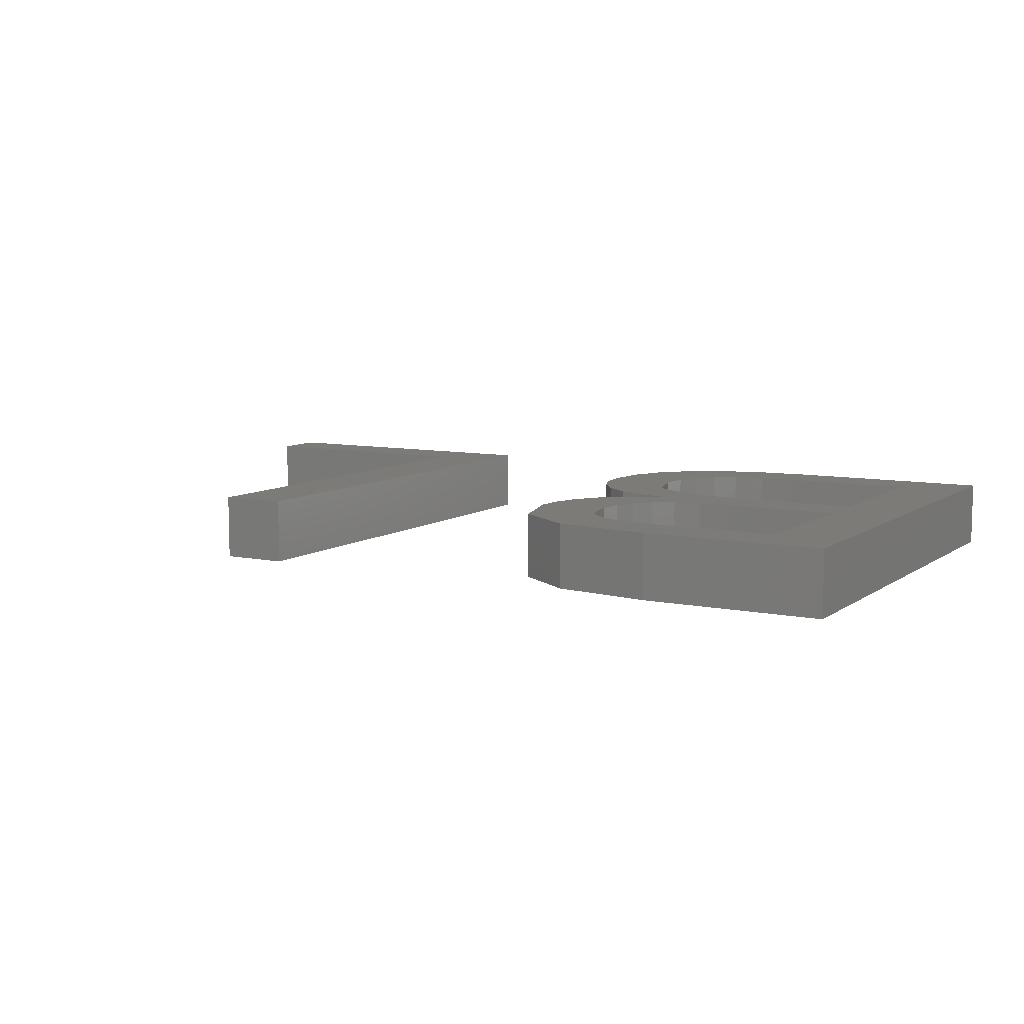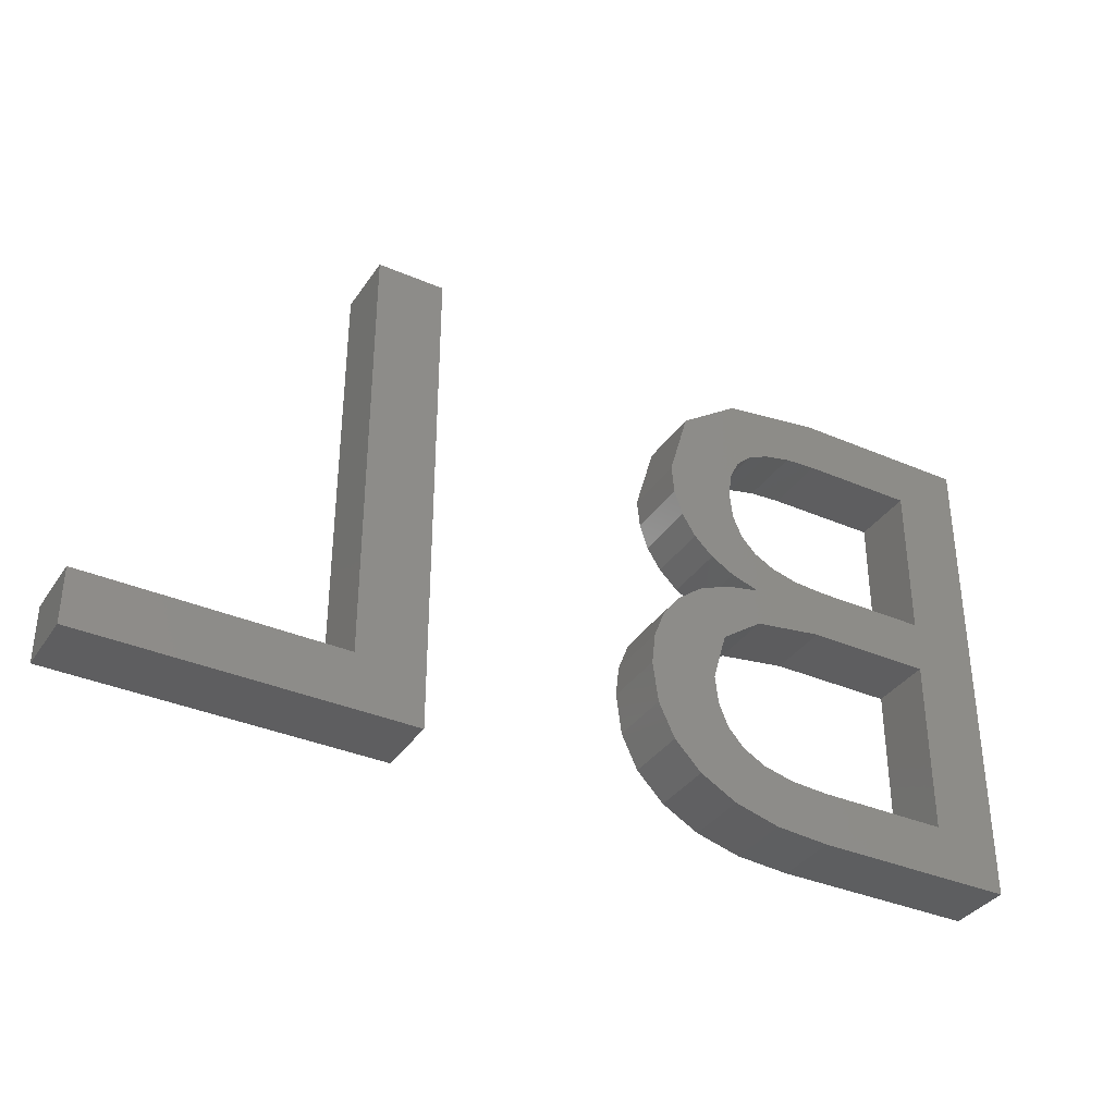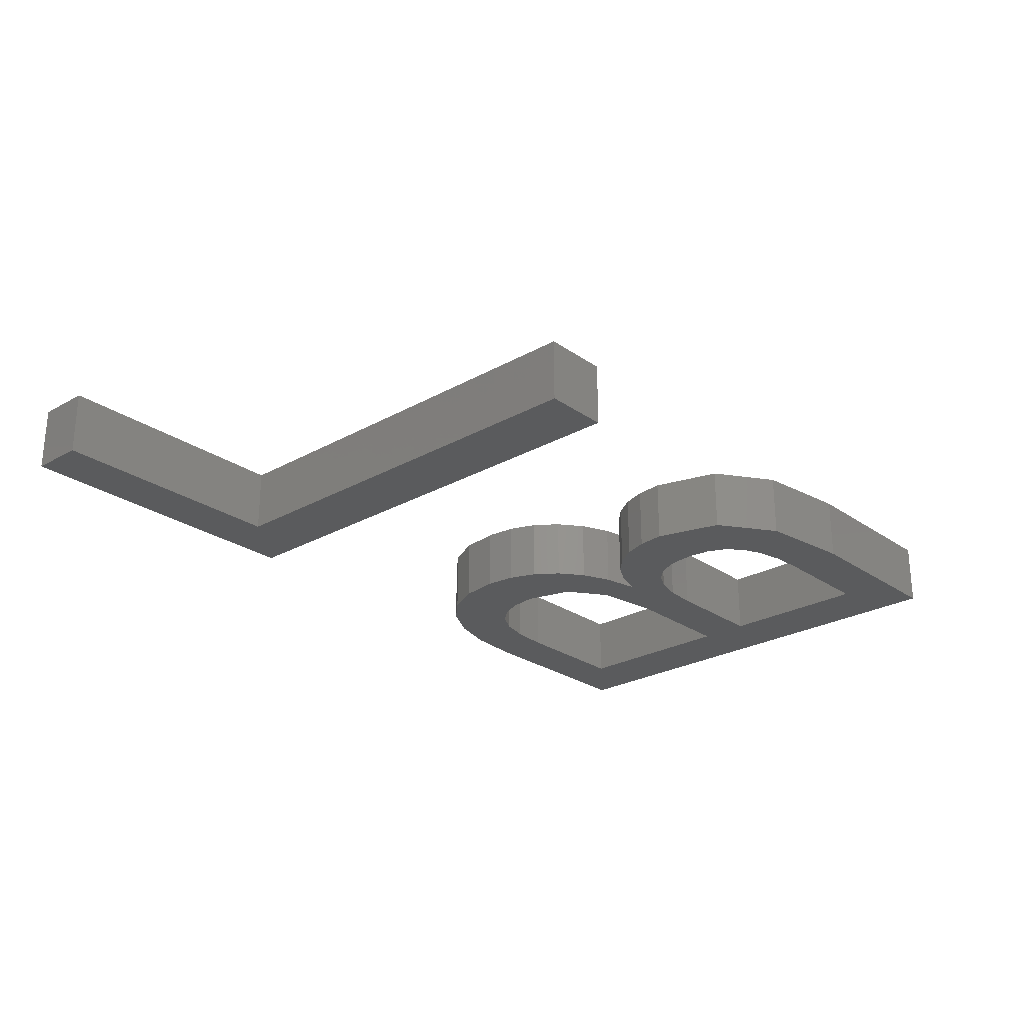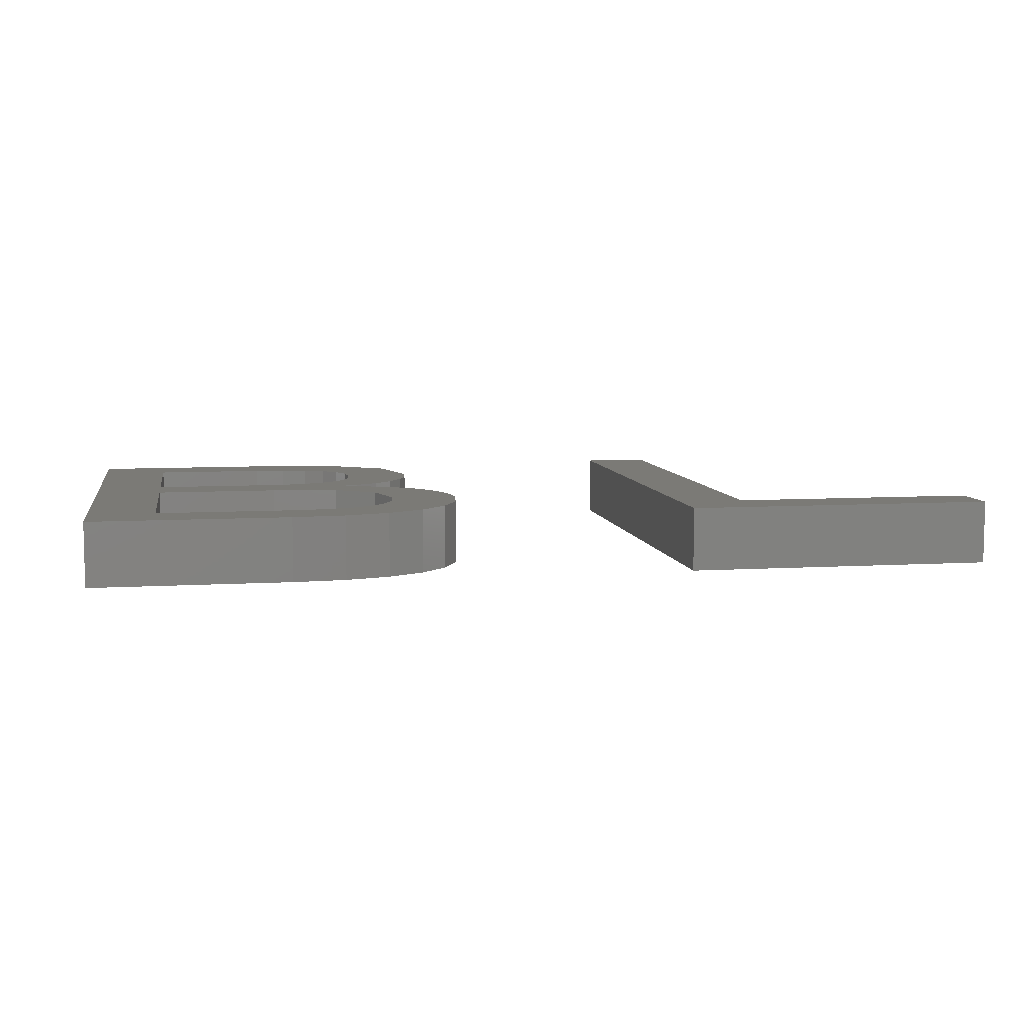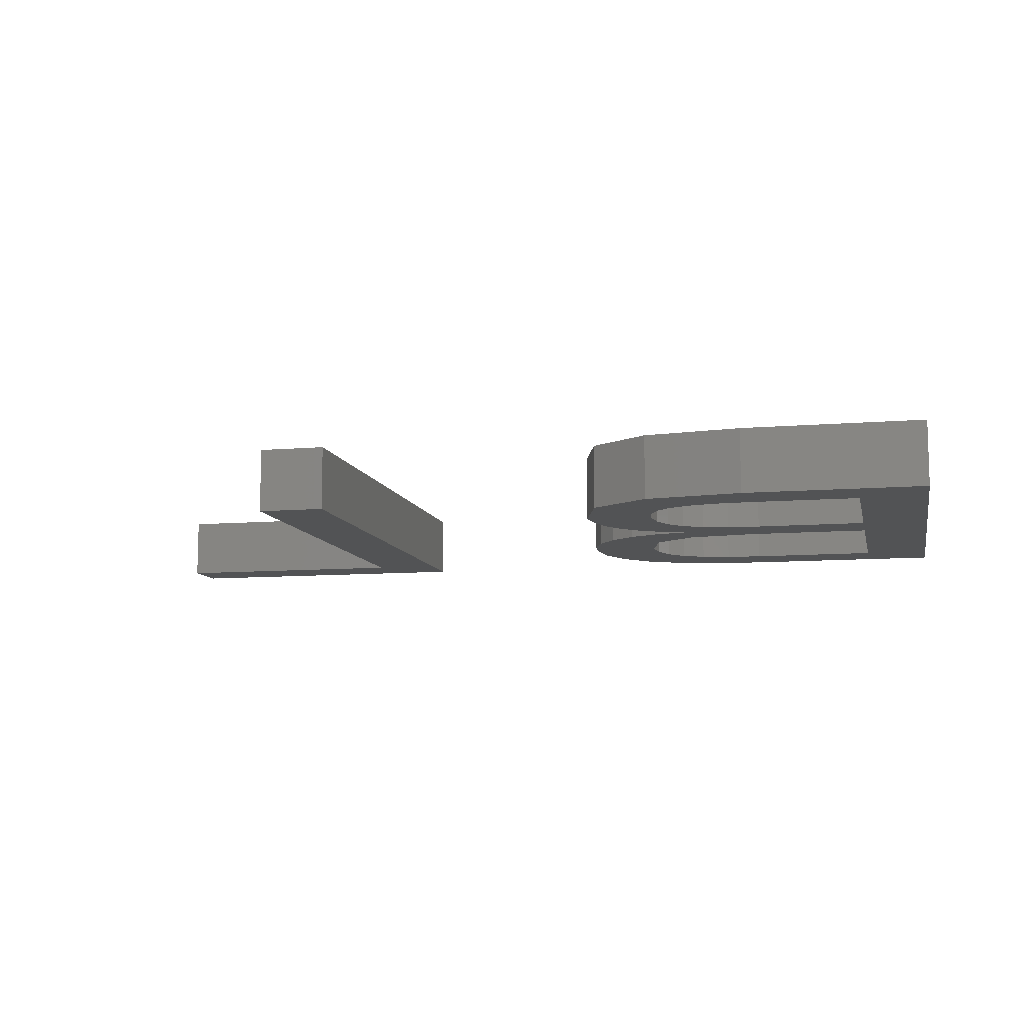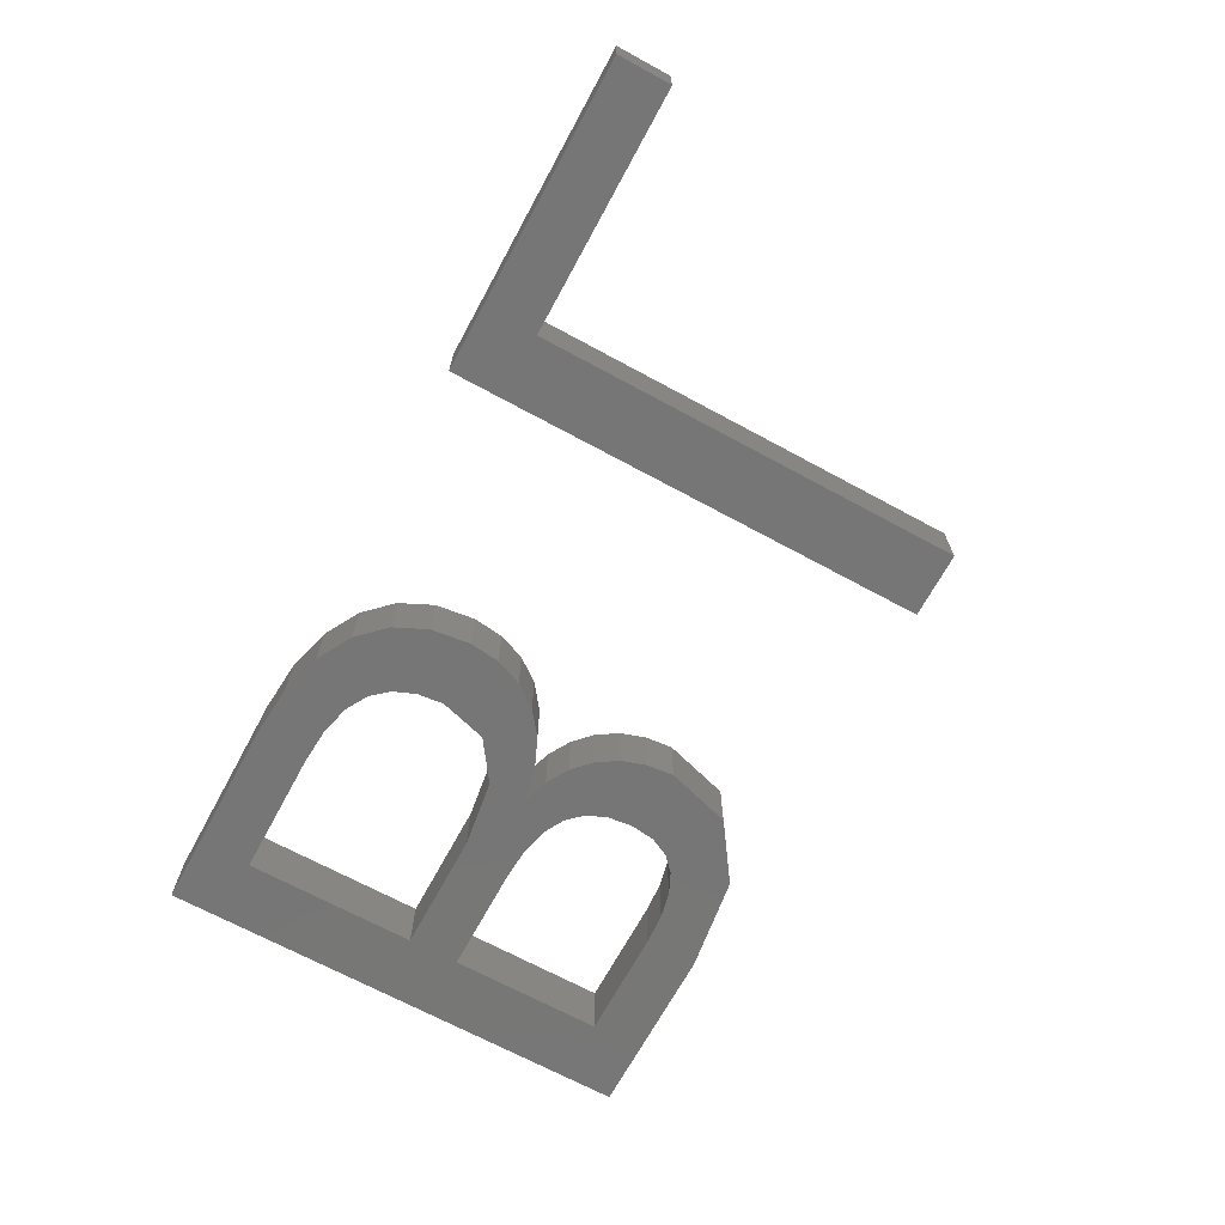
<metadata>
{"format":"stl","ext":"stl","renderer":"f3d","projection":"perspective","resolution":1024,"background":"white","views":[{"elev":8.4,"azim":-150.4,"up":"+Z"},{"elev":-35.7,"azim":150.4,"up":"+Y"},{"elev":-25.6,"azim":132.0,"up":"+Z"},{"elev":7.4,"azim":-9.9,"up":"+Z"},{"elev":-9.6,"azim":-167.6,"up":"+Z"},{"elev":-68.9,"azim":61.5,"up":"+Z"}]}
</metadata>
<code>
# stl→obj: 114 verts, 228 faces
v 19.43 8.607 2
v 19.52 9.46 2
v 21.61 9.296 2
v 20.63 11.82 2
v 21.18 11.1 2
v 19.1 10.96 2
v 19.88 12.4 2
v 18.95 12.81 2
v 17.84 11.85 2
v 20.96 6.985 2
v 21.45 8.04 2
v 17.83 13.04 2
v 15.74 12.15 2
v 19.14 7.908 2
v 18.66 7.362 2
v 20.13 6.131 2
v 19.02 5.503 2
v 15.36 18.64 2
v 15.36 20.3 2
v 16.34 18.58 2
v 18.65 16.32 2
v 20.73 16.57 2
v 20.64 15.71 2
v 18.55 17.07 2
v 18.56 15.53 2
v 20.13 18.64 2
v 18.27 17.67 2
v 18.34 19.88 2
v 17.16 18.4 2
v 30.7 20.3 2
v 30.7 6.692 2
v 28.63 20.3 2
v 11.89 13.77 2
v 9.818 20.3 2
v 11.89 18.64 2
v 11.89 12.15 2
v 17.64 5.126 2
v 16.01 5 2
v 17.05 6.737 2
v 11.89 6.659 2
v 15.9 6.659 2
v 9.818 5 2
v 17.8 18.1 2
v 20.39 14.95 2
v 19.97 14.28 2
v 18.28 14.89 2
v 19.4 13.73 2
v 18.68 13.32 2
v 17.83 14.39 2
v 17.19 14.05 2
v 15.36 13.77 2
v 16.37 13.84 2
v 21.51 10.26 2
v 17.97 6.971 2
v 38.42 6.692 2
v 38.42 5 2
v 28.63 5 2
v 21.61 9.296 4
v 19.52 9.46 4
v 19.43 8.607 4
v 19.1 10.96 4
v 21.18 11.1 4
v 20.63 11.82 4
v 19.88 12.4 4
v 18.95 12.81 4
v 17.84 11.85 4
v 21.45 8.04 4
v 20.96 6.985 4
v 15.74 12.15 4
v 17.83 13.04 4
v 19.14 7.908 4
v 19.02 5.503 4
v 20.13 6.131 4
v 18.66 7.362 4
v 16.34 18.58 4
v 15.36 20.3 4
v 15.36 18.64 4
v 20.64 15.71 4
v 20.73 16.57 4
v 18.65 16.32 4
v 18.55 17.07 4
v 18.56 15.53 4
v 18.27 17.67 4
v 20.13 18.64 4
v 17.16 18.4 4
v 18.34 19.88 4
v 28.63 20.3 4
v 30.7 6.692 4
v 30.7 20.3 4
v 11.89 18.64 4
v 9.818 20.3 4
v 11.89 13.77 4
v 11.89 12.15 4
v 17.05 6.737 4
v 16.01 5 4
v 17.64 5.126 4
v 15.9 6.659 4
v 11.89 6.659 4
v 9.818 5 4
v 17.8 18.1 4
v 20.39 14.95 4
v 18.28 14.89 4
v 19.97 14.28 4
v 18.68 13.32 4
v 19.4 13.73 4
v 17.83 14.39 4
v 17.19 14.05 4
v 16.37 13.84 4
v 15.36 13.77 4
v 21.51 10.26 4
v 17.97 6.971 4
v 38.42 5 4
v 38.42 6.692 4
v 28.63 5 4
f 1 2 3
f 4 5 6
f 5 2 6
f 7 4 6
f 8 7 6
f 9 8 6
f 10 1 11
f 12 9 13
f 10 14 1
f 15 16 17
f 18 19 20
f 21 22 23
f 21 24 22
f 25 21 23
f 26 24 27
f 28 29 20
f 30 31 32
f 19 28 20
f 33 34 35
f 34 33 36
f 37 38 39
f 38 40 41
f 36 42 34
f 35 34 19
f 18 35 19
f 28 43 29
f 28 27 43
f 28 26 27
f 24 26 22
f 44 25 23
f 25 45 46
f 44 45 25
f 46 47 48
f 45 47 46
f 46 48 49
f 49 48 12
f 50 49 12
f 51 52 13
f 52 50 12
f 38 41 39
f 36 33 51
f 42 40 38
f 42 36 40
f 12 13 52
f 13 36 51
f 8 9 12
f 2 53 3
f 5 53 2
f 1 3 11
f 10 16 14
f 15 14 16
f 54 15 17
f 37 54 17
f 37 39 54
f 31 55 56
f 56 57 31
f 31 57 32
f 58 59 60
f 61 62 63
f 61 59 62
f 61 63 64
f 61 64 65
f 61 65 66
f 67 60 68
f 69 66 70
f 60 71 68
f 72 73 74
f 75 76 77
f 78 79 80
f 79 81 80
f 78 80 82
f 83 81 84
f 75 85 86
f 87 88 89
f 75 86 76
f 90 91 92
f 93 92 91
f 94 95 96
f 97 98 95
f 91 99 93
f 76 91 90
f 76 90 77
f 85 100 86
f 100 83 86
f 83 84 86
f 79 84 81
f 78 82 101
f 102 103 82
f 82 103 101
f 104 105 102
f 102 105 103
f 106 104 102
f 70 104 106
f 70 106 107
f 69 108 109
f 70 107 108
f 94 97 95
f 109 92 93
f 95 98 99
f 98 93 99
f 108 69 70
f 109 93 69
f 70 66 65
f 58 110 59
f 59 110 62
f 67 58 60
f 71 73 68
f 73 71 74
f 72 74 111
f 72 111 96
f 111 94 96
f 112 113 88
f 88 114 112
f 87 114 88
f 17 96 37
f 17 72 96
f 16 72 17
f 16 73 72
f 10 73 16
f 10 68 73
f 11 68 10
f 11 67 68
f 3 67 11
f 3 58 67
f 53 58 3
f 53 110 58
f 5 110 53
f 5 62 110
f 4 62 5
f 4 63 62
f 7 63 4
f 7 64 63
f 8 64 7
f 8 65 64
f 12 65 8
f 12 70 65
f 48 70 12
f 48 104 70
f 47 104 48
f 47 105 104
f 45 105 47
f 45 103 105
f 44 103 45
f 44 101 103
f 23 101 44
f 23 78 101
f 22 78 23
f 22 79 78
f 26 79 22
f 26 84 79
f 28 84 26
f 28 86 84
f 19 86 28
f 19 76 86
f 34 76 19
f 34 91 76
f 42 91 34
f 42 99 91
f 38 99 42
f 38 95 99
f 37 95 38
f 37 96 95
f 35 90 33
f 92 33 90
f 18 77 35
f 90 35 77
f 20 75 18
f 77 18 75
f 29 85 20
f 75 20 85
f 43 100 29
f 85 29 100
f 27 83 43
f 100 43 83
f 24 81 27
f 83 27 81
f 21 80 24
f 81 24 80
f 25 82 21
f 80 21 82
f 46 102 25
f 82 25 102
f 49 106 46
f 102 46 106
f 50 107 49
f 106 49 107
f 52 108 50
f 107 50 108
f 51 109 52
f 108 52 109
f 33 92 51
f 109 51 92
f 36 93 40
f 98 40 93
f 13 69 36
f 93 36 69
f 9 66 13
f 69 13 66
f 6 61 9
f 66 9 61
f 2 59 6
f 61 6 59
f 1 60 2
f 59 2 60
f 14 71 1
f 60 1 71
f 15 74 14
f 71 14 74
f 54 111 15
f 74 15 111
f 39 94 54
f 111 54 94
f 41 97 39
f 94 39 97
f 40 98 41
f 97 41 98
f 31 113 55
f 31 88 113
f 30 88 31
f 30 89 88
f 32 89 30
f 32 87 89
f 57 87 32
f 57 114 87
f 56 114 57
f 56 112 114
f 55 112 56
f 55 113 112

</code>
